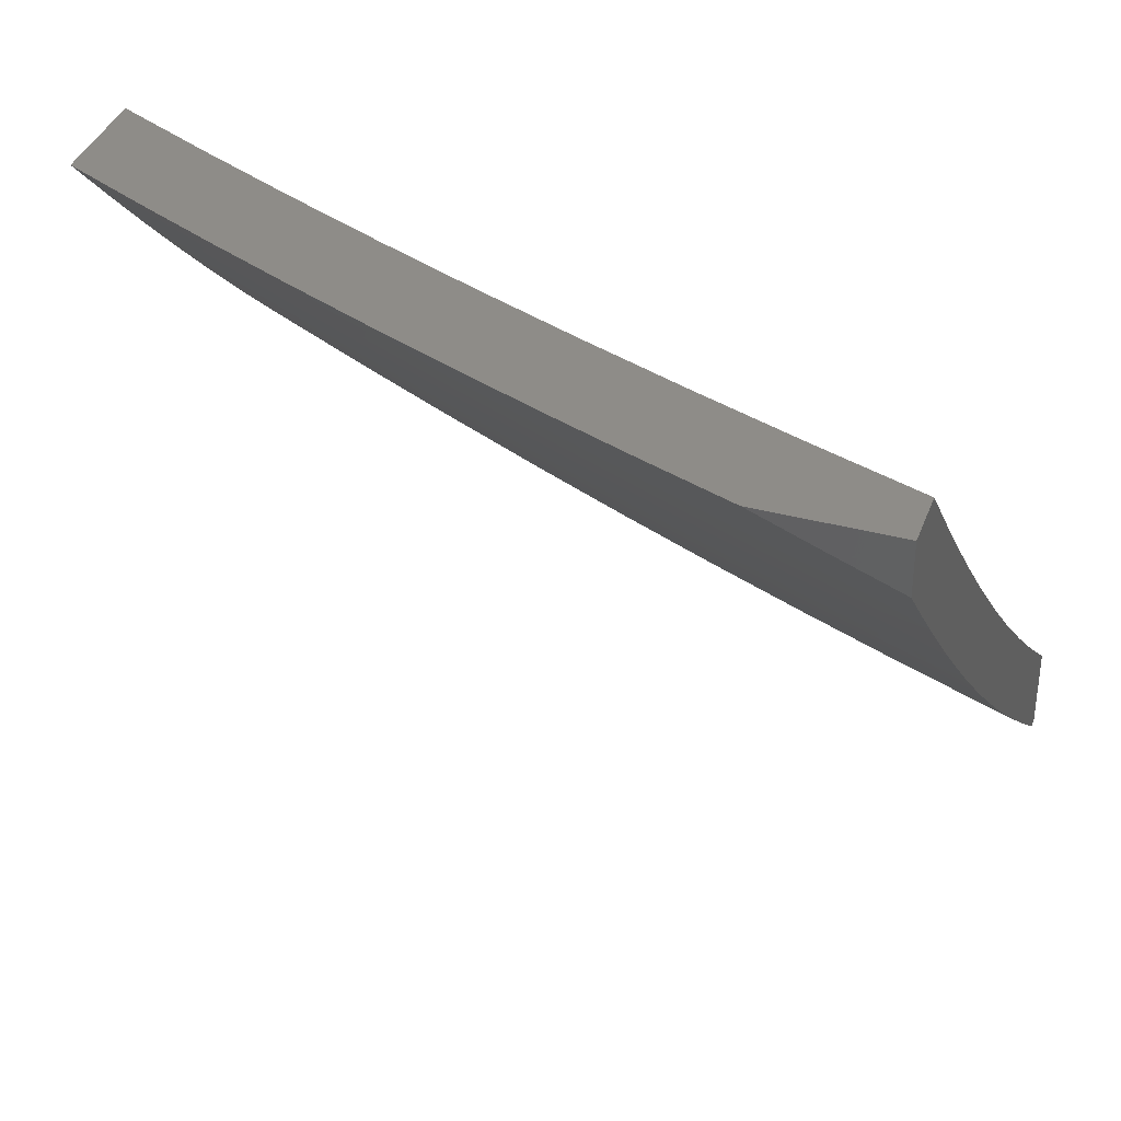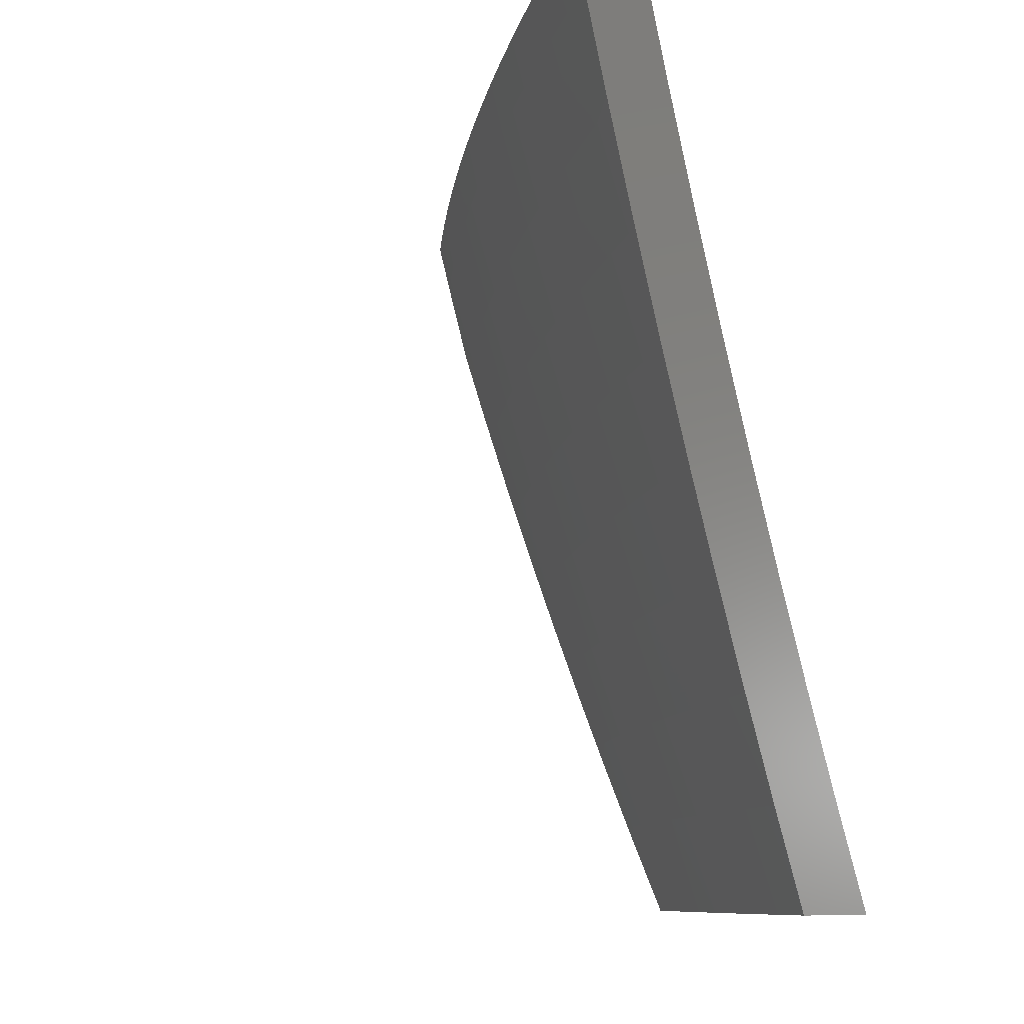
<metadata>
{"format":"stl","ext":"stl","renderer":"f3d","projection":"perspective","resolution":1024,"background":"white","views":[{"elev":37.0,"azim":-71.1,"up":"+Y"},{"elev":-8.2,"azim":39.3,"up":"+Z"}]}
</metadata>
<code>
# stl→obj: 388 verts, 772 faces
v -7.065 -7.425 -4
v -7.046 -7.471 -3.94
v -7 -7.484 -4
v -7.002 -7.539 -3.88
v -7 -7.541 -3.878
v -7.016 -7.554 -3.82
v -7 -7.597 -3.755
v -7.029 -7.568 -3.76
v -7.043 -7.583 -3.7
v -7.102 -7.53 -3.7
v -7.115 -7.544 -3.64
v -7.174 -7.491 -3.64
v -7.187 -7.505 -3.58
v -7.246 -7.451 -3.58
v -7.259 -7.465 -3.52
v -7.317 -7.41 -3.52
v -7.33 -7.423 -3.46
v -7.388 -7.369 -3.46
v -7.4 -7.381 -3.399
v -7.458 -7.326 -3.399
v -7.471 -7.338 -3.339
v -7.528 -7.282 -3.339
v -7.54 -7.295 -3.279
v -7.597 -7.238 -3.279
v -7.61 -7.25 -3.219
v -7.666 -7.193 -3.219
v -7.678 -7.205 -3.159
v -7.734 -7.147 -3.159
v -7.746 -7.158 -3.098
v -7.802 -7.1 -3.098
v -7.814 -7.111 -3.038
v -7.869 -7.052 -3.038
v -7.821 -7.118 -3
v -7.932 -7 -3
v -7.857 -7.042 -3.098
v -7.885 -7 -3.128
v -7.845 -7.031 -3.159
v -7.832 -7.019 -3.219
v -7.777 -7.078 -3.219
v -7.765 -7.066 -3.279
v -7.709 -7.124 -3.279
v -7.696 -7.112 -3.339
v -7.641 -7.169 -3.339
v -7.628 -7.157 -3.399
v -7.572 -7.214 -3.399
v -7.558 -7.201 -3.46
v -7.502 -7.257 -3.46
v -7.489 -7.245 -3.52
v -7.432 -7.3 -3.52
v -7.418 -7.287 -3.58
v -7.361 -7.342 -3.58
v -7.348 -7.329 -3.64
v -7.29 -7.383 -3.64
v -7.276 -7.369 -3.7
v -7.219 -7.423 -3.7
v -7.205 -7.409 -3.76
v -7.147 -7.463 -3.76
v -7.133 -7.448 -3.82
v -7.074 -7.501 -3.82
v -7.06 -7.486 -3.88
v -7.104 -7.418 -3.94
v -7.129 -7.366 -4
v -7.162 -7.365 -3.94
v -7.193 -7.306 -4
v -7.219 -7.311 -3.94
v -7.257 -7.246 -4
v -7.276 -7.257 -3.94
v -7.32 -7.185 -4
v -7.333 -7.203 -3.94
v -7.389 -7.148 -3.94
v -7.404 -7.162 -3.88
v -7.459 -7.107 -3.88
v -7.474 -7.121 -3.82
v -7.53 -7.065 -3.82
v -7.544 -7.079 -3.76
v -7.6 -7.022 -3.76
v -7.614 -7.036 -3.7
v -7.623 -7 -3.755
v -7.68 -7 -3.631
v -7.382 -7.124 -4
v -7.444 -7.092 -3.94
v -7.515 -7.051 -3.88
v -7.565 -7 -3.878
v -7.585 -7.009 -3.82
v -7.444 -7.062 -4
v -7.499 -7.037 -3.94
v -7.505 -7 -4
v -7.734 -7 -3.507
v -7.698 -7.005 -3.58
v -7.643 -7.062 -3.58
v -7.628 -7.049 -3.64
v -7.573 -7.106 -3.64
v -7.559 -7.092 -3.7
v -7.503 -7.149 -3.7
v -7.489 -7.135 -3.76
v -7.433 -7.191 -3.76
v -7.418 -7.177 -3.82
v -7.362 -7.232 -3.82
v -7.347 -7.217 -3.88
v -7.291 -7.272 -3.88
v -7.786 -7 -3.381
v -7.725 -7.03 -3.46
v -7.711 -7.018 -3.52
v -7.837 -7 -3.255
v -7.82 -7.008 -3.279
v -7.752 -7.054 -3.339
v -7.739 -7.042 -3.399
v -7.683 -7.1 -3.399
v -7.67 -7.087 -3.46
v -7.614 -7.145 -3.46
v -7.601 -7.132 -3.52
v -7.545 -7.188 -3.52
v -7.531 -7.175 -3.58
v -7.475 -7.231 -3.58
v -7.461 -7.218 -3.64
v -7.405 -7.273 -3.64
v -7.391 -7.26 -3.7
v -7.334 -7.315 -3.7
v -7.32 -7.301 -3.76
v -7.263 -7.355 -3.76
v -7.248 -7.341 -3.82
v -7.191 -7.395 -3.82
v -7.176 -7.38 -3.88
v -7.119 -7.433 -3.88
v -7.758 -7.169 -3.038
v -7.709 -7.234 -3
v -7.702 -7.227 -3.038
v -7.645 -7.284 -3.038
v -7.634 -7.273 -3.098
v -7.576 -7.33 -3.098
v -7.565 -7.318 -3.159
v -7.507 -7.374 -3.159
v -7.495 -7.363 -3.219
v -7.437 -7.418 -3.219
v -7.425 -7.406 -3.279
v -7.367 -7.461 -3.279
v -7.355 -7.449 -3.339
v -7.297 -7.504 -3.339
v -7.284 -7.491 -3.399
v -7.226 -7.545 -3.399
v -7.213 -7.532 -3.46
v -7.154 -7.585 -3.46
v -7.141 -7.572 -3.52
v -7.082 -7.625 -3.52
v -7.069 -7.611 -3.58
v -7.01 -7.664 -3.58
v -7 -7.651 -3.631
v -7 -7.703 -3.506
v -7.022 -7.678 -3.52
v -7.035 -7.691 -3.46
v -7.095 -7.639 -3.46
v -7.107 -7.652 -3.399
v -7.166 -7.599 -3.399
v -7.179 -7.612 -3.339
v -7.238 -7.558 -3.339
v -7.25 -7.57 -3.279
v -7.309 -7.516 -3.279
v -7.321 -7.529 -3.219
v -7.379 -7.474 -3.219
v -7.391 -7.485 -3.159
v -7.449 -7.43 -3.159
v -7.461 -7.442 -3.098
v -7.519 -7.386 -3.098
v -7.531 -7.397 -3.038
v -7.588 -7.341 -3.038
v -7.595 -7.348 -3
v -7.479 -7.46 -3
v -7.472 -7.453 -3.038
v -7.403 -7.497 -3.098
v -7.332 -7.541 -3.159
v -7.262 -7.583 -3.219
v -7.191 -7.624 -3.279
v -7.119 -7.665 -3.339
v -7.047 -7.705 -3.399
v -7 -7.753 -3.381
v -7.414 -7.509 -3.038
v -7.362 -7.571 -3
v -7.355 -7.564 -3.038
v -7.296 -7.618 -3.038
v -7.285 -7.607 -3.098
v -7.225 -7.661 -3.098
v -7.214 -7.649 -3.159
v -7.154 -7.703 -3.159
v -7.143 -7.69 -3.219
v -7.082 -7.743 -3.219
v -7.071 -7.731 -3.279
v -7.01 -7.783 -3.279
v -7.059 -7.718 -3.339
v -7.243 -7.68 -3
v -7.236 -7.673 -3.038
v -7.165 -7.715 -3.098
v -7.094 -7.756 -3.159
v -7.022 -7.796 -3.219
v -7 -7.801 -3.254
v -7.176 -7.726 -3.038
v -7.122 -7.787 -3
v -7.116 -7.78 -3.038
v -7.055 -7.832 -3.038
v -7.044 -7.821 -3.098
v -7 -7.848 -3.128
v -7.033 -7.808 -3.159
v -7 -7.892 -3
v -7.056 -7.597 -3.64
v -7.128 -7.558 -3.58
v -7.2 -7.519 -3.52
v -7.272 -7.478 -3.46
v -7.343 -7.436 -3.399
v -7.413 -7.394 -3.339
v -7.483 -7.351 -3.279
v -7.552 -7.307 -3.219
v -7.622 -7.261 -3.159
v -7.69 -7.216 -3.098
v -7.088 -7.516 -3.76
v -7.161 -7.477 -3.7
v -7.232 -7.437 -3.64
v -7.304 -7.397 -3.58
v -7.374 -7.355 -3.52
v -7.445 -7.313 -3.46
v -7.515 -7.27 -3.399
v -7.584 -7.226 -3.339
v -7.653 -7.181 -3.279
v -7.722 -7.135 -3.219
v -7.79 -7.089 -3.159
v -7.202 -7.637 -3.219
v -7.131 -7.678 -3.279
v -7.273 -7.595 -3.159
v -7.344 -7.552 -3.098
v -7.105 -7.768 -3.098
v -7.234 -7.326 -3.88
v -7.305 -7.286 -3.82
v -7.377 -7.246 -3.76
v -7.447 -7.204 -3.7
v -7.517 -7.162 -3.64
v -7.587 -7.119 -3.58
v -7.656 -7.075 -3.52
v -7.688 -7 -3.897
v -7.638 -7 -4
v -7.655 -7.042 -3.883
v -7.561 -7.079 -4
v -7.595 -7.104 -3.883
v -7.534 -7.166 -3.883
v -7.563 -7.193 -3.765
v -7.501 -7.254 -3.765
v -7.529 -7.281 -3.647
v -7.467 -7.342 -3.647
v -7.493 -7.368 -3.529
v -7.43 -7.429 -3.529
v -7.455 -7.454 -3.411
v -7.392 -7.514 -3.411
v -7.416 -7.539 -3.293
v -7.351 -7.599 -3.293
v -7.374 -7.623 -3.175
v -7.309 -7.683 -3.175
v -7.331 -7.706 -3.057
v -7.265 -7.765 -3.057
v -7.337 -7.721 -3
v -7.273 -7.778 -3
v -7.199 -7.824 -3.057
v -7.21 -7.834 -3
v -7.146 -7.89 -3
v -7.132 -7.882 -3.057
v -7.081 -7.945 -3
v -7.065 -7.94 -3.057
v -7.016 -8 -3
v -7 -8 -3.041
v -7 -7.957 -3.163
v -7.044 -7.916 -3.175
v -7 -7.913 -3.284
v -7.022 -7.891 -3.293
v -7 -7.867 -3.405
v -7.089 -7.834 -3.293
v -7.066 -7.808 -3.411
v -7.132 -7.751 -3.411
v -7.108 -7.724 -3.529
v -7.173 -7.666 -3.529
v -7.148 -7.639 -3.647
v -7.212 -7.581 -3.647
v -7.186 -7.553 -3.765
v -7.25 -7.494 -3.765
v -7.222 -7.466 -3.883
v -7.286 -7.407 -3.883
v -7.245 -7.388 -4
v -7.326 -7.312 -4
v -7.349 -7.347 -3.883
v -7.411 -7.287 -3.883
v -7.377 -7.375 -3.765
v -7.439 -7.315 -3.765
v -7.404 -7.403 -3.647
v -7.484 -7.158 -4
v -7.473 -7.227 -3.883
v -7.405 -7.236 -4
v -7.164 -7.464 -4
v -7.159 -7.524 -3.883
v -7.122 -7.611 -3.765
v -7.082 -7.697 -3.647
v -7.042 -7.782 -3.529
v -7 -7.819 -3.526
v -7.083 -7.538 -4
v -7.094 -7.582 -3.883
v -7.057 -7.669 -3.765
v -7 -7.718 -3.764
v -7.017 -7.754 -3.647
v -7 -7.77 -3.645
v -7 -7.611 -4
v -7.03 -7.64 -3.883
v -7 -7.666 -3.883
v -7.399 -7.663 -3
v -7.396 -7.646 -3.057
v -7.439 -7.563 -3.175
v -7.48 -7.478 -3.293
v -7.518 -7.393 -3.411
v -7.555 -7.307 -3.529
v -7.591 -7.22 -3.647
v -7.624 -7.131 -3.765
v -7.461 -7.605 -3
v -7.461 -7.585 -3.057
v -7.503 -7.502 -3.175
v -7.543 -7.417 -3.293
v -7.581 -7.332 -3.411
v -7.617 -7.245 -3.529
v -7.652 -7.158 -3.647
v -7.684 -7.069 -3.765
v -7.737 -7 -3.793
v -7.523 -7.547 -3
v -7.526 -7.524 -3.057
v -7.567 -7.44 -3.175
v -7.606 -7.356 -3.293
v -7.643 -7.27 -3.411
v -7.679 -7.183 -3.529
v -7.712 -7.095 -3.647
v -7.744 -7.006 -3.765
v -7.784 -7 -3.689
v -7.772 -7.032 -3.647
v -7.83 -7 -3.585
v -7.8 -7.057 -3.529
v -7.874 -7 -3.479
v -7.826 -7.081 -3.411
v -7.887 -7.017 -3.411
v -7.852 -7.104 -3.293
v -7.912 -7.04 -3.293
v -7.877 -7.126 -3.175
v -7.937 -7.062 -3.175
v -7.9 -7.148 -3.057
v -7.961 -7.083 -3.057
v -7.942 -7.125 -3
v -8 -7.063 -3
v -7.584 -7.488 -3
v -7.589 -7.463 -3.057
v -7.63 -7.379 -3.175
v -7.668 -7.293 -3.293
v -7.705 -7.207 -3.411
v -7.74 -7.12 -3.529
v -7.645 -7.429 -3
v -7.653 -7.401 -3.057
v -7.692 -7.316 -3.175
v -7.73 -7.231 -3.293
v -7.766 -7.144 -3.411
v -7.706 -7.369 -3
v -7.715 -7.338 -3.057
v -7.754 -7.253 -3.175
v -7.791 -7.168 -3.293
v -7.765 -7.309 -3
v -7.778 -7.275 -3.057
v -7.816 -7.19 -3.175
v -7.825 -7.248 -3
v -7.839 -7.212 -3.057
v -7.884 -7.187 -3
v -8 -7.032 -3.08
v -8 -7 -3.16
v -7.959 -7 -3.267
v -7.918 -7 -3.373
v -7.314 -7.435 -3.765
v -7.341 -7.462 -3.647
v -7.277 -7.522 -3.647
v -7.367 -7.489 -3.529
v -7.303 -7.549 -3.529
v -7.238 -7.608 -3.529
v -7.327 -7.574 -3.411
v -7.286 -7.659 -3.293
v -7.244 -7.742 -3.175
v -7.263 -7.634 -3.411
v -7.197 -7.692 -3.411
v -7.221 -7.718 -3.293
v -7.177 -7.8 -3.175
v -7.155 -7.776 -3.293
v -7.111 -7.858 -3.175
v -7 -8 -3
v -8 -7 -3
f 1 2 3
f 3 2 4
f 3 4 5
f 5 4 6
f 5 6 7
f 7 6 8
f 7 8 9
f 9 8 10
f 9 10 11
f 11 10 12
f 11 12 13
f 13 12 14
f 13 14 15
f 15 14 16
f 15 16 17
f 17 16 18
f 17 18 19
f 19 18 20
f 19 20 21
f 21 20 22
f 21 22 23
f 23 22 24
f 23 24 25
f 25 24 26
f 25 26 27
f 27 26 28
f 27 28 29
f 29 28 30
f 29 30 31
f 31 30 32
f 31 32 33
f 33 32 34
f 34 32 35
f 34 35 36
f 36 35 37
f 36 37 38
f 38 37 39
f 38 39 40
f 40 39 41
f 40 41 42
f 42 41 43
f 42 43 44
f 44 43 45
f 44 45 46
f 46 45 47
f 46 47 48
f 48 47 49
f 48 49 50
f 50 49 51
f 50 51 52
f 52 51 53
f 52 53 54
f 54 53 55
f 54 55 56
f 56 55 57
f 56 57 58
f 58 57 59
f 58 59 60
f 60 59 4
f 60 4 2
f 2 1 61
f 61 1 62
f 61 62 63
f 63 62 64
f 63 64 65
f 65 64 66
f 65 66 67
f 67 66 68
f 67 68 69
f 69 68 70
f 69 70 71
f 71 70 72
f 71 72 73
f 73 72 74
f 73 74 75
f 75 74 76
f 75 76 77
f 77 76 78
f 77 78 79
f 68 80 70
f 70 80 81
f 70 81 72
f 72 81 82
f 72 82 74
f 74 82 83
f 74 83 84
f 84 83 78
f 84 78 76
f 80 85 81
f 81 85 86
f 81 86 82
f 82 86 83
f 85 87 86
f 86 87 83
f 88 89 79
f 79 89 90
f 79 90 91
f 91 90 92
f 91 92 93
f 93 92 94
f 93 94 95
f 95 94 96
f 95 96 97
f 97 96 98
f 97 98 99
f 99 98 100
f 99 100 67
f 67 100 65
f 101 102 88
f 88 102 103
f 88 103 89
f 89 103 90
f 104 105 101
f 101 105 106
f 101 106 107
f 107 106 108
f 107 108 109
f 109 108 110
f 109 110 111
f 111 110 112
f 111 112 113
f 113 112 114
f 113 114 115
f 115 114 116
f 115 116 117
f 117 116 118
f 117 118 119
f 119 118 120
f 119 120 121
f 121 120 122
f 121 122 123
f 123 122 124
f 123 124 61
f 61 124 2
f 105 104 38
f 38 104 36
f 31 33 125
f 125 33 126
f 125 126 127
f 127 126 128
f 127 128 129
f 129 128 130
f 129 130 131
f 131 130 132
f 131 132 133
f 133 132 134
f 133 134 135
f 135 134 136
f 135 136 137
f 137 136 138
f 137 138 139
f 139 138 140
f 139 140 141
f 141 140 142
f 141 142 143
f 143 142 144
f 143 144 145
f 145 144 146
f 145 146 147
f 147 146 148
f 148 146 149
f 148 149 150
f 150 149 151
f 150 151 152
f 152 151 153
f 152 153 154
f 154 153 155
f 154 155 156
f 156 155 157
f 156 157 158
f 158 157 159
f 158 159 160
f 160 159 161
f 160 161 162
f 162 161 163
f 162 163 164
f 164 163 165
f 164 165 166
f 166 165 128
f 166 128 126
f 166 167 164
f 164 167 168
f 164 168 162
f 162 168 169
f 162 169 160
f 160 169 170
f 160 170 158
f 158 170 171
f 158 171 156
f 156 171 172
f 156 172 154
f 154 172 173
f 154 173 152
f 152 173 174
f 152 174 150
f 150 174 175
f 150 175 148
f 168 167 176
f 176 167 177
f 176 177 178
f 178 177 179
f 178 179 180
f 180 179 181
f 180 181 182
f 182 181 183
f 182 183 184
f 184 183 185
f 184 185 186
f 186 185 187
f 186 187 188
f 188 187 175
f 188 175 174
f 177 189 179
f 179 189 190
f 179 190 181
f 181 190 191
f 181 191 183
f 183 191 192
f 183 192 185
f 185 192 193
f 185 193 187
f 187 193 194
f 187 194 175
f 190 189 195
f 195 189 196
f 195 196 197
f 197 196 198
f 197 198 199
f 199 198 200
f 199 200 201
f 201 200 194
f 201 194 193
f 196 202 198
f 198 202 200
f 7 9 147
f 147 9 203
f 147 203 145
f 145 203 204
f 145 204 143
f 143 204 205
f 143 205 141
f 141 205 206
f 141 206 139
f 139 206 207
f 139 207 137
f 137 207 208
f 137 208 135
f 135 208 209
f 135 209 133
f 133 209 210
f 133 210 131
f 131 210 211
f 131 211 129
f 129 211 212
f 129 212 127
f 127 212 125
f 130 128 165
f 99 67 69
f 6 4 59
f 58 60 124
f 124 60 2
f 8 6 213
f 213 6 59
f 213 59 57
f 8 213 10
f 10 213 214
f 10 214 12
f 12 214 215
f 12 215 14
f 14 215 216
f 14 216 16
f 16 216 217
f 16 217 18
f 18 217 218
f 18 218 20
f 20 218 219
f 20 219 22
f 22 219 220
f 22 220 24
f 24 220 221
f 24 221 26
f 26 221 222
f 26 222 28
f 28 222 223
f 28 223 30
f 30 223 35
f 30 35 32
f 214 213 57
f 203 9 11
f 203 11 204
f 204 11 13
f 204 13 205
f 205 13 15
f 205 15 206
f 206 15 17
f 206 17 207
f 207 17 19
f 207 19 208
f 208 19 21
f 208 21 209
f 209 21 23
f 209 23 210
f 210 23 25
f 210 25 211
f 211 25 27
f 211 27 212
f 212 27 29
f 212 29 125
f 125 29 31
f 144 142 151
f 151 142 153
f 155 153 140
f 140 153 142
f 172 224 225
f 225 224 184
f 225 184 186
f 184 224 182
f 182 224 226
f 182 226 180
f 180 226 227
f 180 227 178
f 178 227 176
f 226 224 171
f 171 224 172
f 191 190 195
f 191 195 228
f 228 195 197
f 228 197 199
f 172 225 173
f 173 225 188
f 173 188 174
f 188 225 186
f 146 144 149
f 149 144 151
f 56 58 122
f 122 58 124
f 215 214 55
f 55 214 57
f 157 155 138
f 138 155 140
f 227 226 170
f 170 226 171
f 61 63 123
f 123 63 229
f 123 229 121
f 121 229 230
f 121 230 119
f 119 230 231
f 119 231 117
f 117 231 232
f 117 232 115
f 115 232 233
f 115 233 113
f 113 233 234
f 113 234 111
f 111 234 235
f 111 235 109
f 109 235 102
f 109 102 107
f 107 102 101
f 54 56 120
f 120 56 122
f 216 215 53
f 53 215 55
f 159 157 136
f 136 157 138
f 176 227 169
f 169 227 170
f 63 65 229
f 229 65 100
f 229 100 230
f 230 100 98
f 230 98 231
f 231 98 96
f 231 96 232
f 232 96 94
f 232 94 233
f 233 94 92
f 233 92 234
f 234 92 90
f 234 90 235
f 235 90 103
f 235 103 102
f 52 54 118
f 118 54 120
f 217 216 51
f 51 216 53
f 161 159 134
f 134 159 136
f 168 176 169
f 50 52 116
f 116 52 118
f 218 217 49
f 49 217 51
f 163 161 132
f 132 161 134
f 99 69 71
f 99 71 97
f 97 71 73
f 97 73 95
f 95 73 75
f 95 75 93
f 93 75 77
f 93 77 91
f 91 77 79
f 50 116 114
f 50 114 48
f 48 114 112
f 48 112 46
f 46 112 110
f 46 110 44
f 44 110 108
f 44 108 42
f 42 108 106
f 42 106 40
f 40 106 105
f 40 105 38
f 218 49 47
f 218 47 219
f 219 47 45
f 219 45 220
f 220 45 43
f 220 43 221
f 221 43 41
f 221 41 222
f 222 41 39
f 222 39 223
f 223 39 37
f 223 37 35
f 163 132 130
f 130 165 163
f 84 76 74
f 199 201 228
f 228 201 192
f 228 192 191
f 201 193 192
f 236 237 238
f 238 237 239
f 238 239 240
f 240 239 241
f 240 241 242
f 242 241 243
f 242 243 244
f 244 243 245
f 244 245 246
f 246 245 247
f 246 247 248
f 248 247 249
f 248 249 250
f 250 249 251
f 250 251 252
f 252 251 253
f 252 253 254
f 254 253 255
f 254 255 256
f 256 255 257
f 257 255 258
f 257 258 259
f 259 258 260
f 260 258 261
f 260 261 262
f 262 261 263
f 262 263 264
f 264 263 265
f 265 263 266
f 266 263 267
f 266 267 268
f 268 267 269
f 268 269 270
f 270 269 271
f 270 271 272
f 272 271 273
f 272 273 274
f 274 273 275
f 274 275 276
f 276 275 277
f 276 277 278
f 278 277 279
f 278 279 280
f 280 279 281
f 280 281 282
f 282 281 283
f 283 281 284
f 283 284 285
f 285 284 286
f 285 286 287
f 287 286 288
f 287 288 245
f 245 288 247
f 239 289 241
f 241 289 290
f 241 290 243
f 243 290 287
f 243 287 245
f 289 291 290
f 290 291 285
f 290 285 287
f 291 283 285
f 282 292 280
f 280 292 293
f 280 293 278
f 278 293 294
f 278 294 276
f 276 294 295
f 276 295 274
f 274 295 296
f 274 296 272
f 272 296 297
f 272 297 270
f 292 298 293
f 293 298 299
f 293 299 294
f 294 299 300
f 294 300 295
f 295 300 301
f 295 301 302
f 302 301 303
f 302 303 296
f 296 303 297
f 298 304 299
f 299 304 305
f 299 305 300
f 300 305 306
f 300 306 301
f 304 306 305
f 256 307 254
f 254 307 308
f 254 308 252
f 252 308 309
f 252 309 250
f 250 309 310
f 250 310 248
f 248 310 311
f 248 311 246
f 246 311 312
f 246 312 244
f 244 312 313
f 244 313 242
f 242 313 314
f 242 314 240
f 240 314 238
f 307 315 308
f 308 315 316
f 308 316 309
f 309 316 317
f 309 317 310
f 310 317 318
f 310 318 311
f 311 318 319
f 311 319 312
f 312 319 320
f 312 320 313
f 313 320 321
f 313 321 314
f 314 321 322
f 314 322 238
f 238 322 323
f 238 323 236
f 315 324 316
f 316 324 325
f 316 325 317
f 317 325 326
f 317 326 318
f 318 326 327
f 318 327 319
f 319 327 328
f 319 328 320
f 320 328 329
f 320 329 321
f 321 329 330
f 321 330 322
f 322 330 331
f 322 331 323
f 323 331 332
f 332 331 333
f 332 333 334
f 334 333 335
f 334 335 336
f 336 335 337
f 336 337 338
f 338 337 339
f 338 339 340
f 340 339 341
f 340 341 342
f 342 341 343
f 342 343 344
f 344 343 345
f 344 345 346
f 324 347 325
f 325 347 348
f 325 348 326
f 326 348 349
f 326 349 327
f 327 349 350
f 327 350 328
f 328 350 351
f 328 351 329
f 329 351 352
f 329 352 330
f 330 352 333
f 330 333 331
f 347 353 348
f 348 353 354
f 348 354 349
f 349 354 355
f 349 355 350
f 350 355 356
f 350 356 351
f 351 356 357
f 351 357 352
f 352 357 335
f 352 335 333
f 353 358 354
f 354 358 359
f 354 359 355
f 355 359 360
f 355 360 356
f 356 360 361
f 356 361 357
f 357 361 337
f 357 337 335
f 358 362 359
f 359 362 363
f 359 363 360
f 360 363 364
f 360 364 361
f 361 364 339
f 361 339 337
f 362 365 363
f 363 365 366
f 363 366 364
f 364 366 341
f 364 341 339
f 365 367 366
f 366 367 343
f 366 343 341
f 367 345 343
f 346 368 344
f 344 368 342
f 368 369 342
f 342 369 370
f 342 370 340
f 340 370 371
f 340 371 338
f 338 371 336
f 286 284 372
f 372 284 281
f 372 281 279
f 288 286 373
f 373 286 372
f 373 372 374
f 374 372 279
f 374 279 277
f 247 288 375
f 375 288 373
f 375 373 376
f 376 373 374
f 376 374 377
f 377 374 277
f 377 277 275
f 376 378 375
f 375 378 249
f 375 249 247
f 249 378 251
f 251 378 379
f 251 379 253
f 253 379 380
f 253 380 255
f 255 380 258
f 378 376 381
f 381 376 377
f 381 377 382
f 382 377 275
f 382 275 273
f 378 381 379
f 379 381 383
f 379 383 380
f 380 383 384
f 380 384 258
f 258 384 261
f 383 381 382
f 383 382 385
f 385 382 273
f 385 273 271
f 384 385 386
f 386 385 271
f 386 271 267
f 267 271 269
f 385 384 383
f 302 296 295
f 263 261 386
f 386 261 384
f 263 386 267
f 264 265 387
f 388 34 369
f 369 34 36
f 369 36 370
f 370 36 104
f 370 104 371
f 371 104 336
f 336 104 101
f 336 101 334
f 334 101 88
f 334 88 332
f 332 88 79
f 332 79 323
f 323 79 78
f 323 78 236
f 236 78 237
f 237 78 83
f 237 83 87
f 237 87 239
f 239 87 85
f 239 85 289
f 289 85 80
f 289 80 291
f 291 80 68
f 291 68 283
f 283 68 66
f 283 66 64
f 283 64 282
f 282 64 62
f 282 62 292
f 292 62 1
f 292 1 298
f 298 1 3
f 298 3 304
f 196 260 202
f 202 260 262
f 202 262 264
f 189 257 196
f 196 257 259
f 196 259 260
f 257 189 256
f 256 189 177
f 256 177 307
f 307 177 315
f 315 177 167
f 315 167 324
f 324 167 347
f 347 167 166
f 347 166 353
f 353 166 358
f 358 166 126
f 358 126 362
f 362 126 365
f 365 126 33
f 365 33 367
f 367 33 345
f 345 33 34
f 345 34 346
f 346 34 388
f 264 387 202
f 369 368 388
f 388 368 346
f 3 5 304
f 304 5 306
f 306 5 7
f 306 7 301
f 301 7 147
f 301 147 303
f 303 147 148
f 303 148 297
f 297 148 175
f 297 175 270
f 270 175 194
f 270 194 268
f 268 194 200
f 268 200 266
f 266 200 202
f 266 202 265
f 265 202 387

</code>
